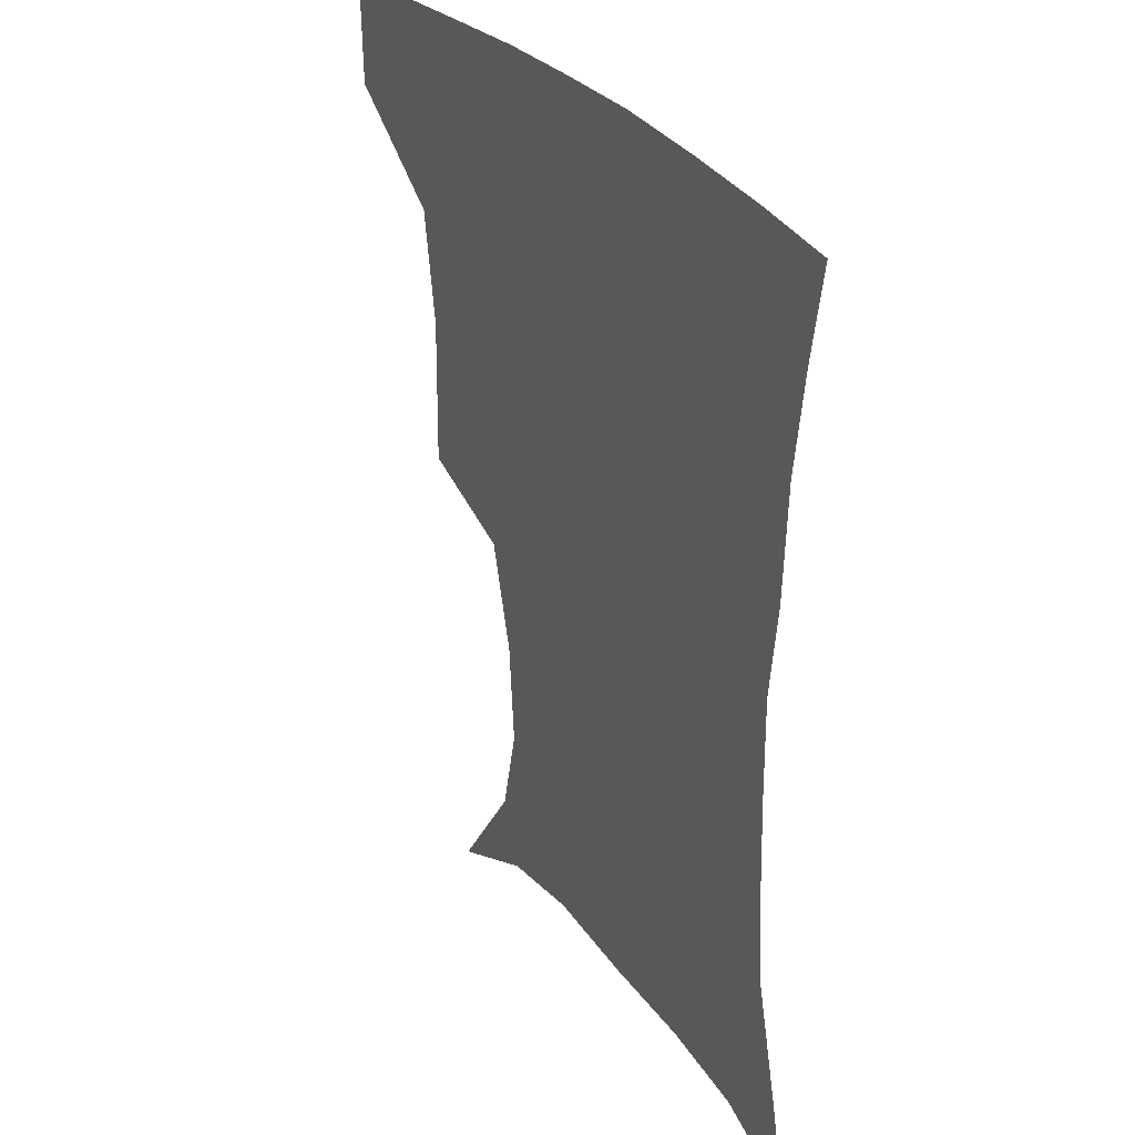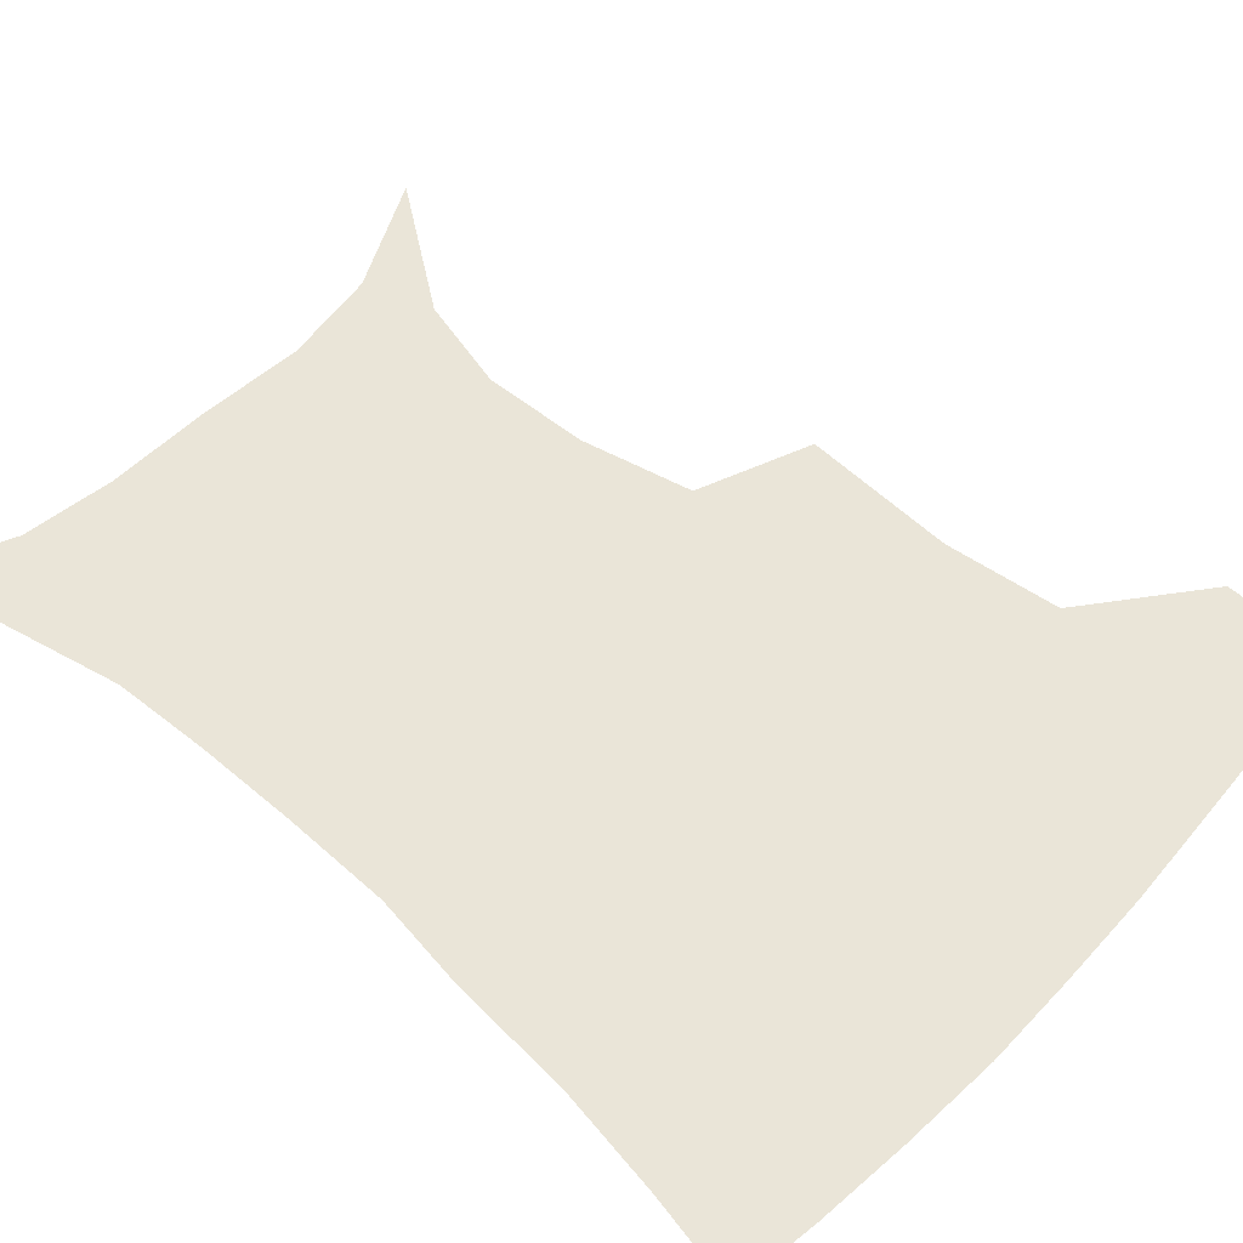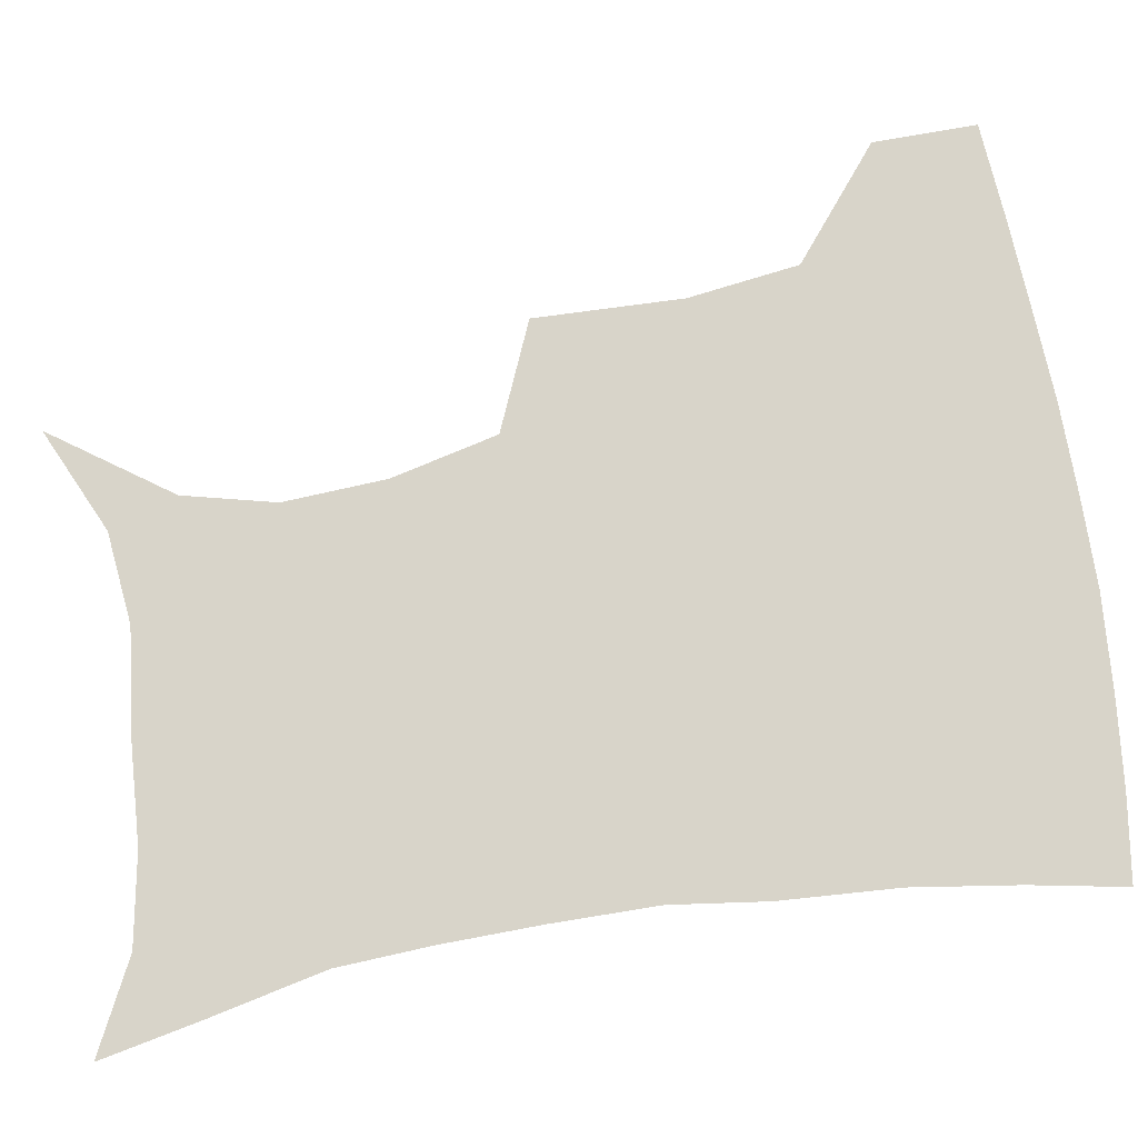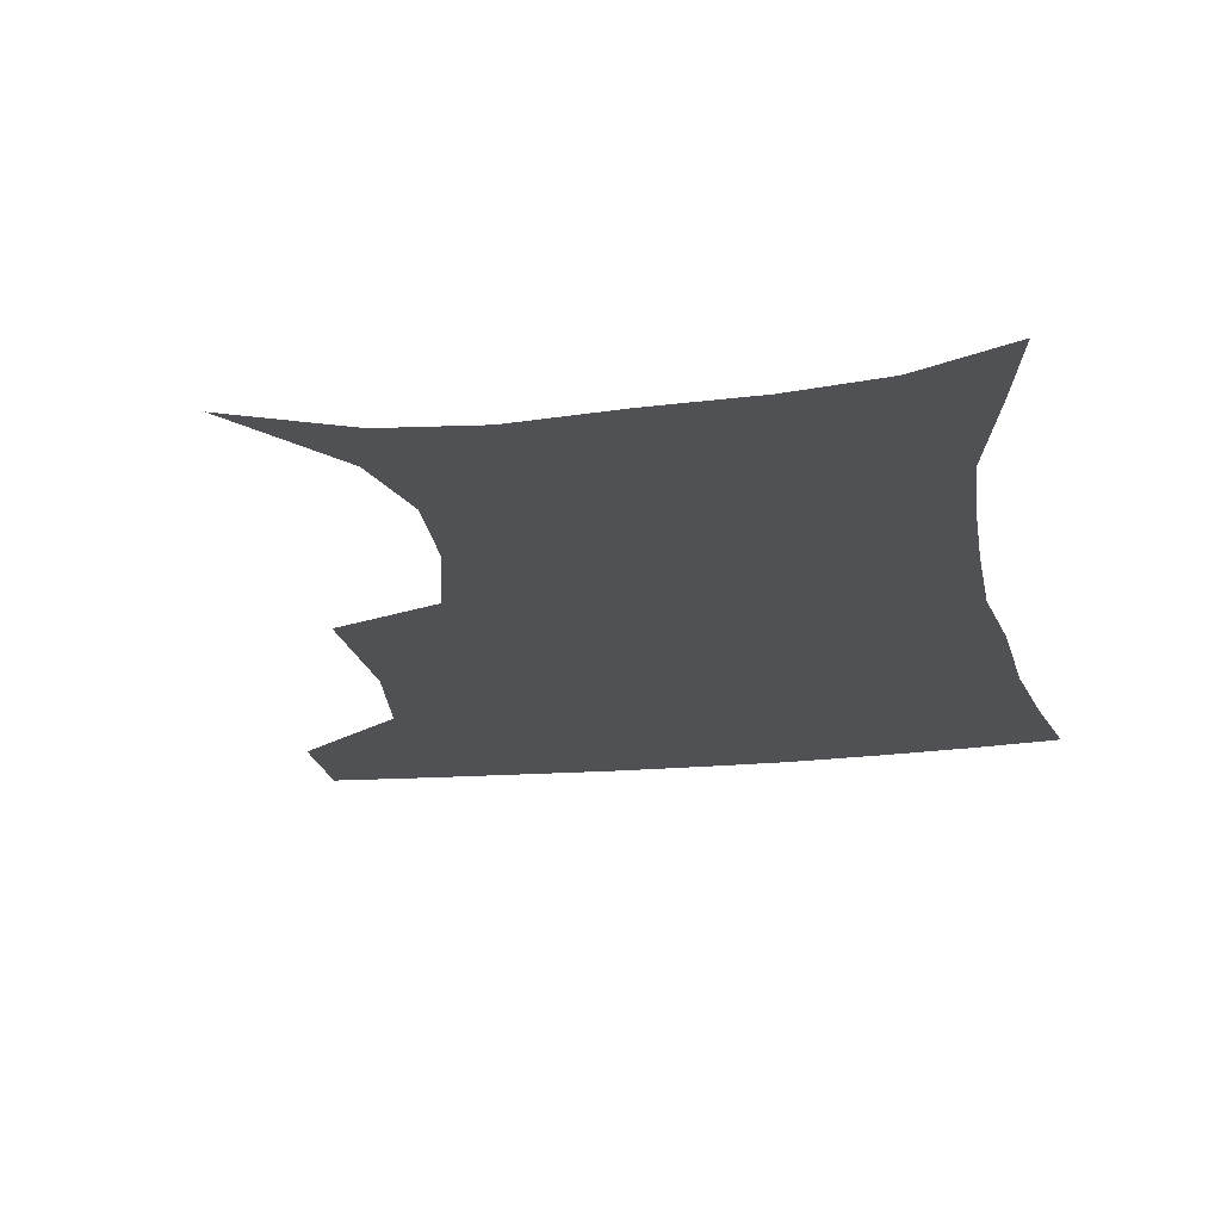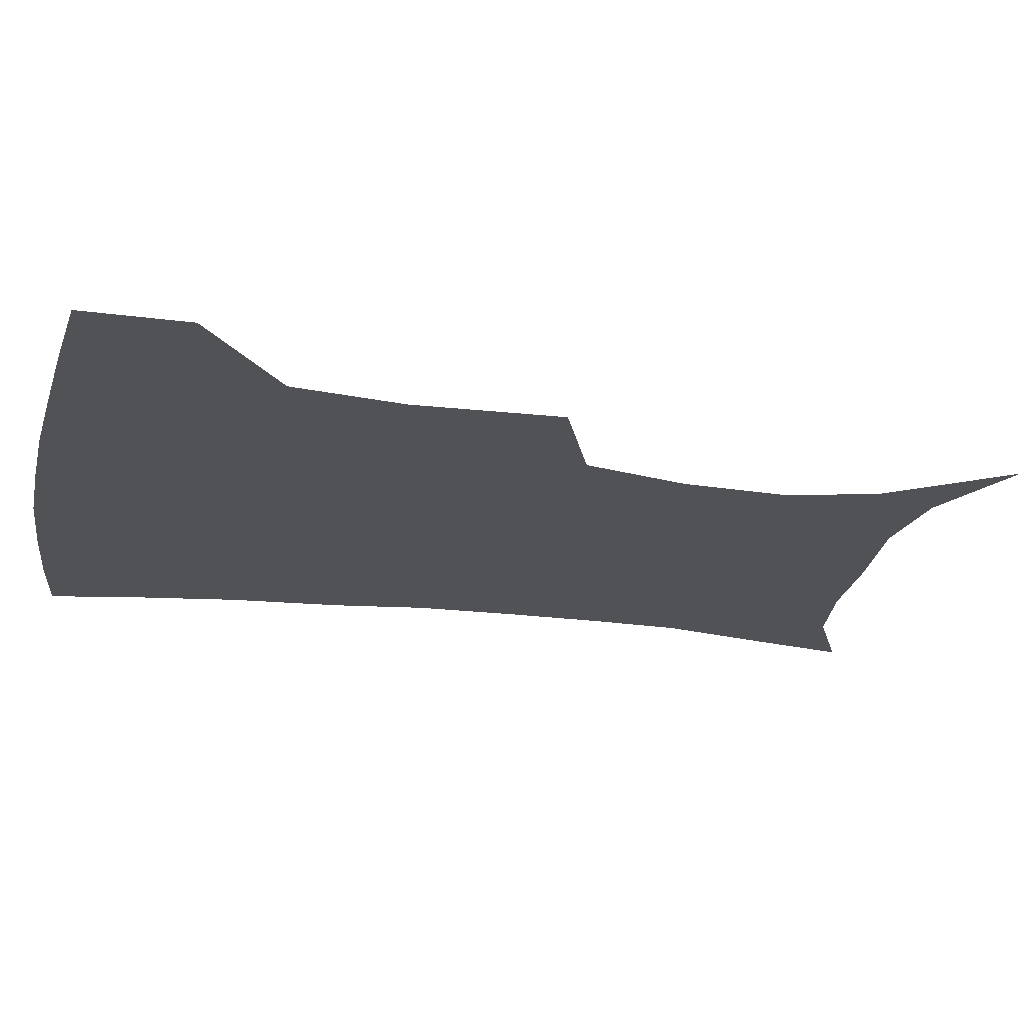
<metadata>
{"format":"obj","ext":"obj","renderer":"f3d","projection":"perspective","resolution":1024,"background":"white","views":[{"elev":31.1,"azim":58.6,"up":"+Y"},{"elev":59.2,"azim":133.0,"up":"+Z"},{"elev":75.1,"azim":81.3,"up":"+Z"},{"elev":-19.8,"azim":10.8,"up":"+Z"},{"elev":-21.2,"azim":-102.1,"up":"+Z"}]}
</metadata>
<code>
v 453.8 385.2 0
v 453 418 0
v 494 275.1 0
v 494.7 321.9 0
v 489.3 357.1 0
v 486.5 390.1 0
v 483.6 420.5 0
v 506.9 129.3 0
v 532.4 166.4 0
v 539 195.2 0
v 536.7 227.5 0
v 528.1 261.1 0
v 523.9 300.8 0
v 521.6 334.6 0
v 518.9 364.9 0
v 516.1 393.1 0
v 513.5 422.4 0
v 540 145 0
v 557.5 181 0
v 559.1 212.4 0
v 556 244 0
v 551.5 274.8 0
v 548.7 306.5 0
v 547.9 340.1 0
v 546.4 367.6 0
v 545.4 395.1 0
v 542.7 424.2 0
v 568.9 148.5 0
v 579.1 184.4 0
v 579.7 220.6 0
v 577.4 251.2 0
v 575.3 281.7 0
v 574.4 314.4 0
v 574 342.8 0
v 574.4 370.6 0
v 573.4 396.2 0
v 571.8 424.8 0
v 601.5 145.2 0
v 602.4 188.1 0
v 601.5 218.8 0
v 599.2 250.9 0
v 598.1 285.5 0
v 598.4 315.5 0
v 599.3 344 0
v 600.4 370.5 0
v 601.2 396.4 0
v 600.4 424.8 0
v 633.3 143.7 0
v 626.1 184.8 0
v 622.4 222.2 0
v 621.1 253.3 0
v 621.1 282.6 0
v 622.2 311.3 0
v 623.5 342.1 0
v 626.1 369.2 0
v 628.9 395.8 0
v 631 422.8 0
v 661.5 139 0
v 650.9 178.7 0
v 645 214.6 0
v 643.7 245.2 0
v 643.4 276 0
v 644.9 305.7 0
v 648.6 333.2 0
v 651.4 364.5 0
v 654.9 394 0
v 659 420.2 0
v 689.9 125.3 0
v 683.1 156.3 0
v 674.5 192.6 0
v 672.4 222.1 0
v 671.4 253.3 0
v 671 286.6 0
v 674.6 316.6 0
v 676.4 353.7 0
v 680.7 386.8 0
v 685.9 416.5 0
v 691 451 0
f 5 6 1
f 1 6 2
f 6 7 2
f 12 13 3
f 3 13 4
f 13 14 4
f 4 14 5
f 14 15 5
f 5 15 6
f 15 16 6
f 6 16 7
f 16 17 7
f 8 18 9
f 18 19 9
f 9 19 10
f 19 20 10
f 10 20 11
f 20 21 11
f 11 21 12
f 21 22 12
f 12 22 13
f 22 23 13
f 13 23 14
f 23 24 14
f 14 24 15
f 24 25 15
f 15 25 16
f 25 26 16
f 16 26 17
f 26 27 17
f 18 28 19
f 28 29 19
f 19 29 20
f 29 30 20
f 20 30 21
f 30 31 21
f 21 31 22
f 31 32 22
f 22 32 23
f 32 33 23
f 23 33 24
f 33 34 24
f 24 34 25
f 34 35 25
f 25 35 26
f 35 36 26
f 26 36 27
f 36 37 27
f 28 38 29
f 38 39 29
f 29 39 30
f 39 40 30
f 30 40 31
f 40 41 31
f 31 41 32
f 41 42 32
f 32 42 33
f 42 43 33
f 33 43 34
f 43 44 34
f 34 44 35
f 44 45 35
f 35 45 36
f 45 46 36
f 36 46 37
f 46 47 37
f 38 48 39
f 48 49 39
f 39 49 40
f 49 50 40
f 40 50 41
f 50 51 41
f 41 51 42
f 51 52 42
f 42 52 43
f 52 53 43
f 43 53 44
f 53 54 44
f 44 54 45
f 54 55 45
f 45 55 46
f 55 56 46
f 46 56 47
f 56 57 47
f 48 58 49
f 58 59 49
f 49 59 50
f 59 60 50
f 50 60 51
f 60 61 51
f 51 61 52
f 61 62 52
f 52 62 53
f 62 63 53
f 53 63 54
f 63 64 54
f 54 64 55
f 64 65 55
f 55 65 56
f 65 66 56
f 56 66 57
f 66 67 57
f 58 68 59
f 68 69 59
f 59 69 60
f 69 70 60
f 60 70 61
f 70 71 61
f 61 71 62
f 71 72 62
f 62 72 63
f 72 73 63
f 63 73 64
f 73 74 64
f 64 74 65
f 74 75 65
f 65 75 66
f 75 76 66
f 66 76 67
f 76 77 67

</code>
